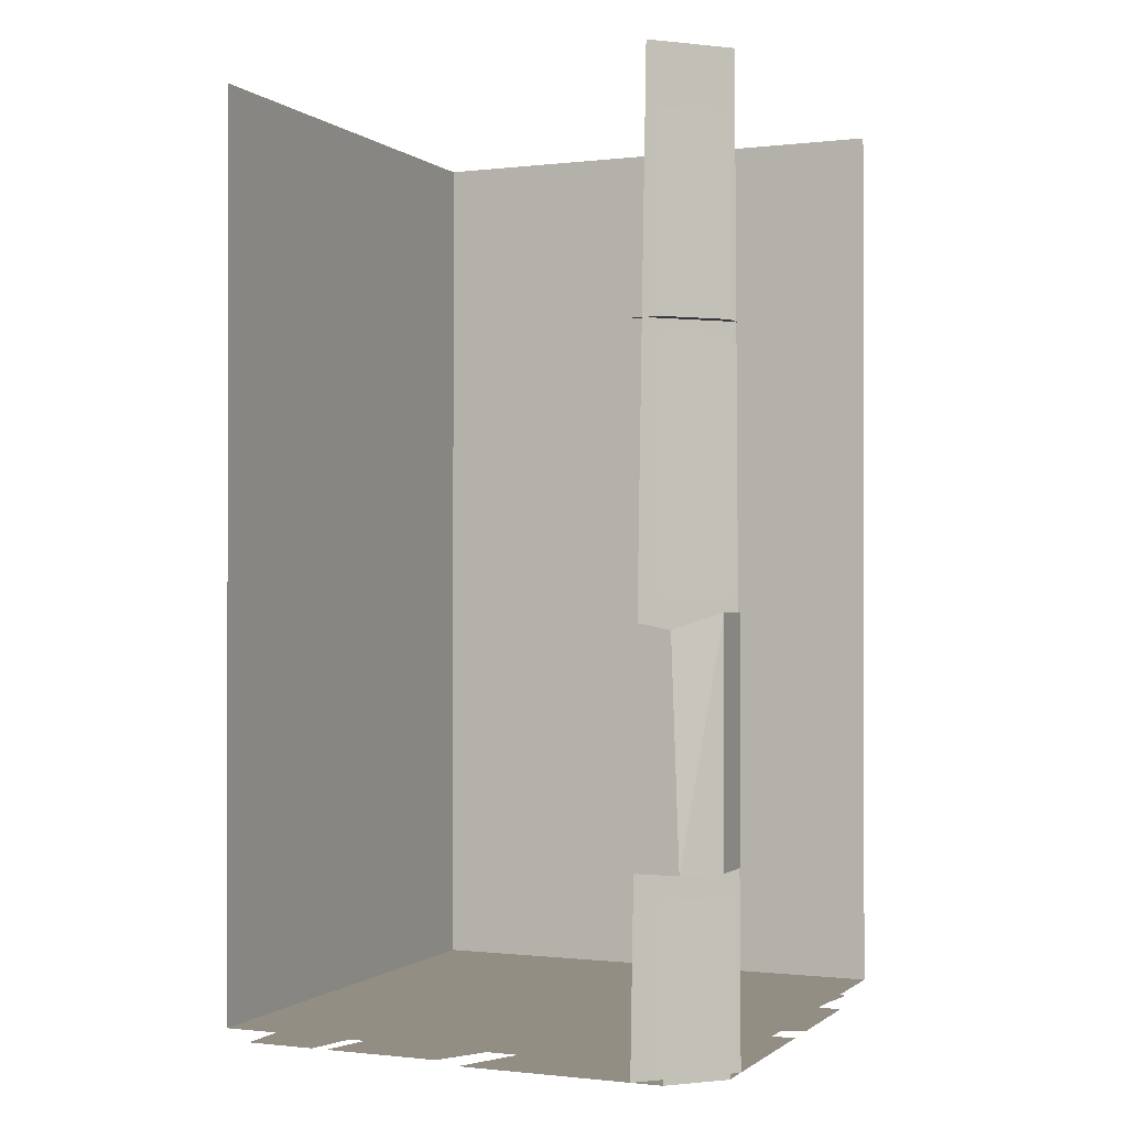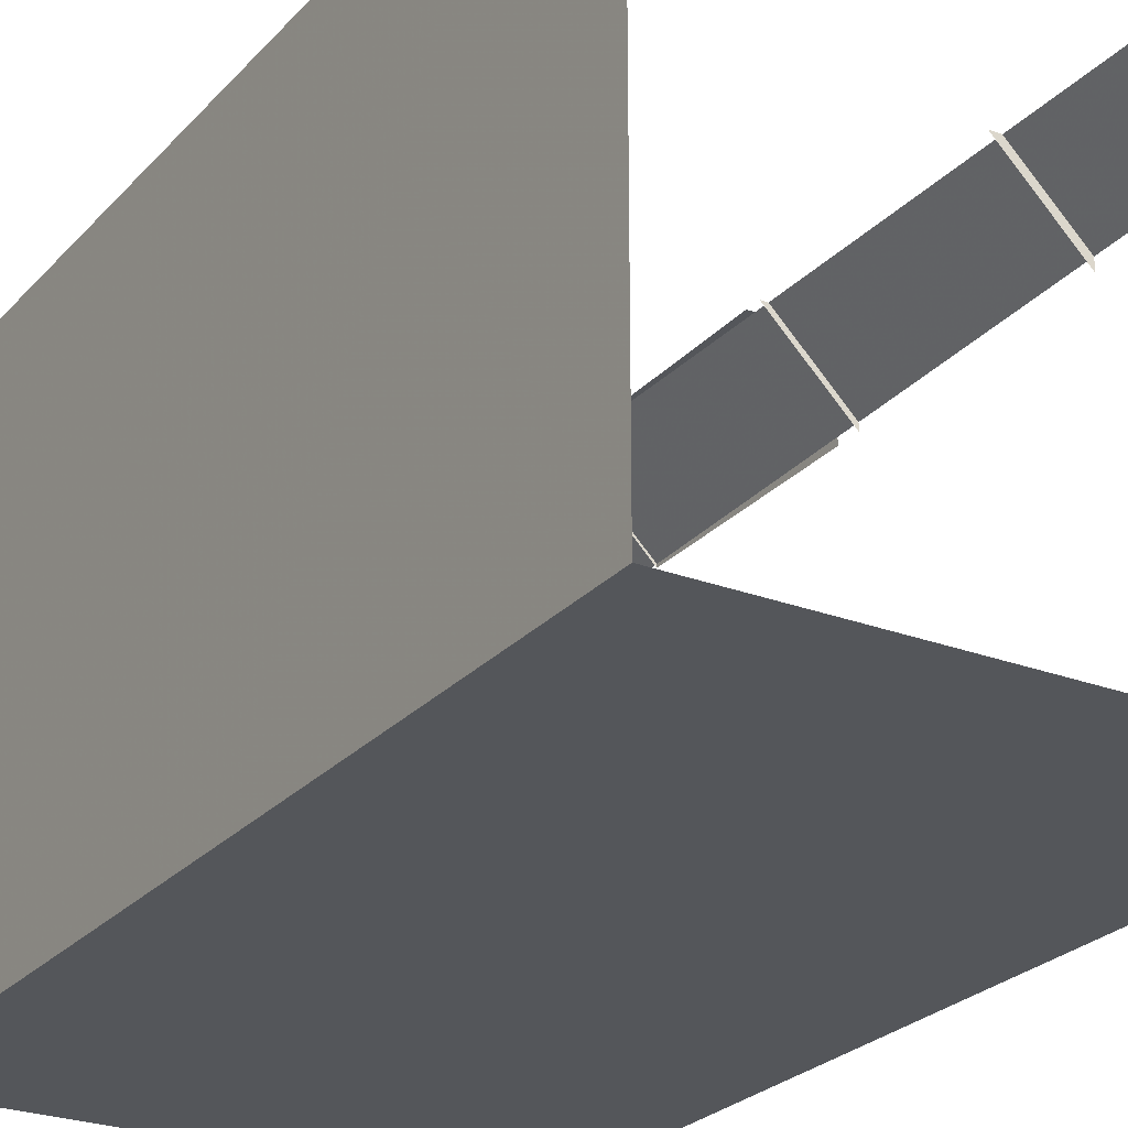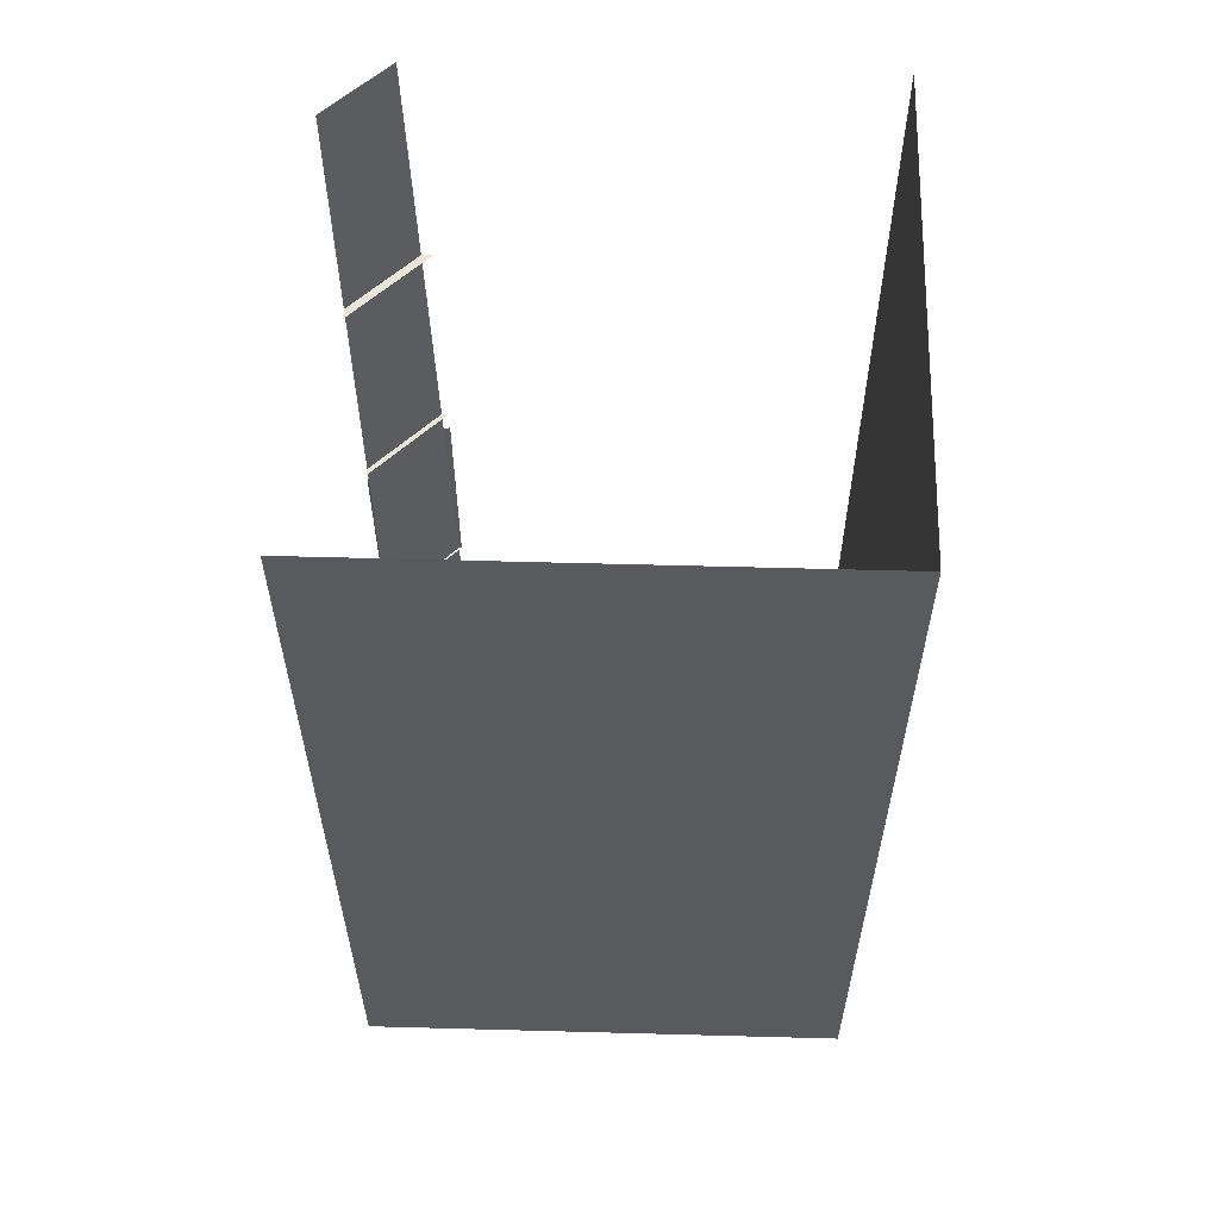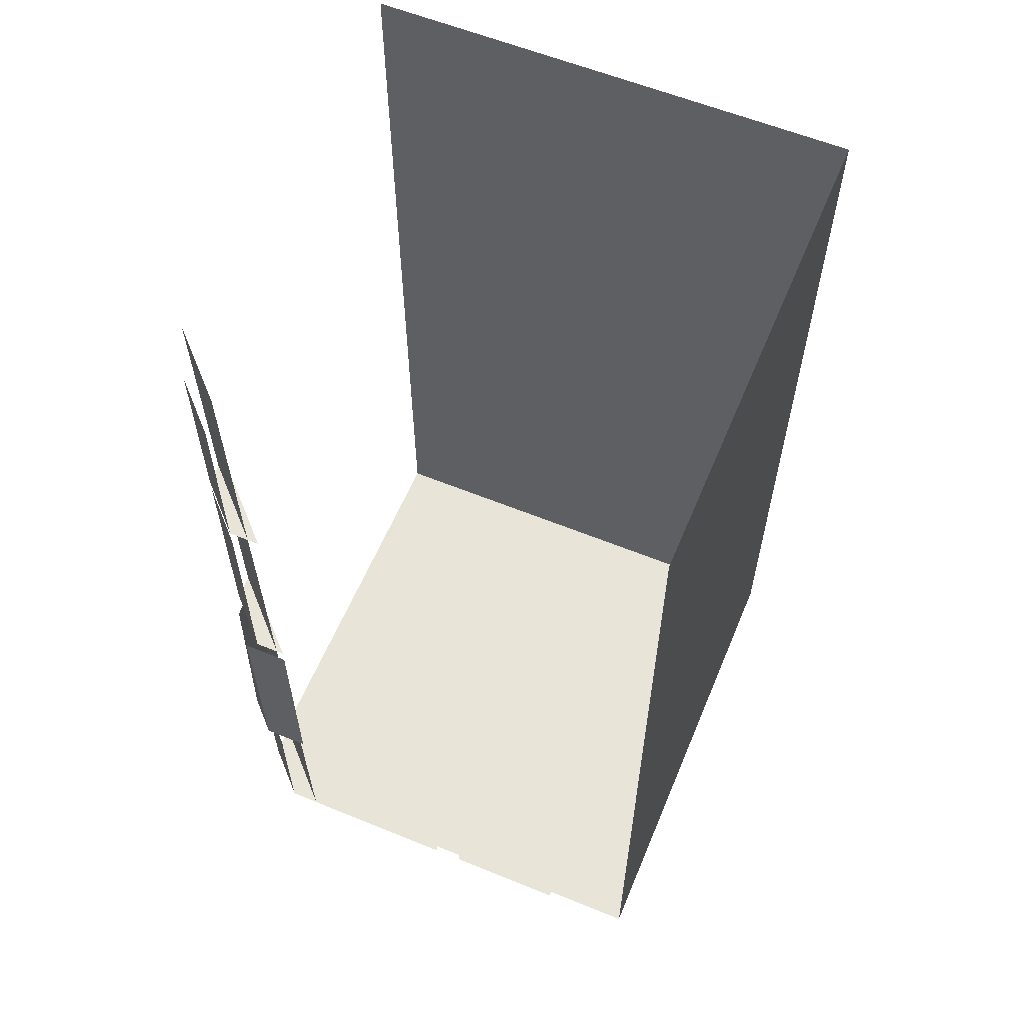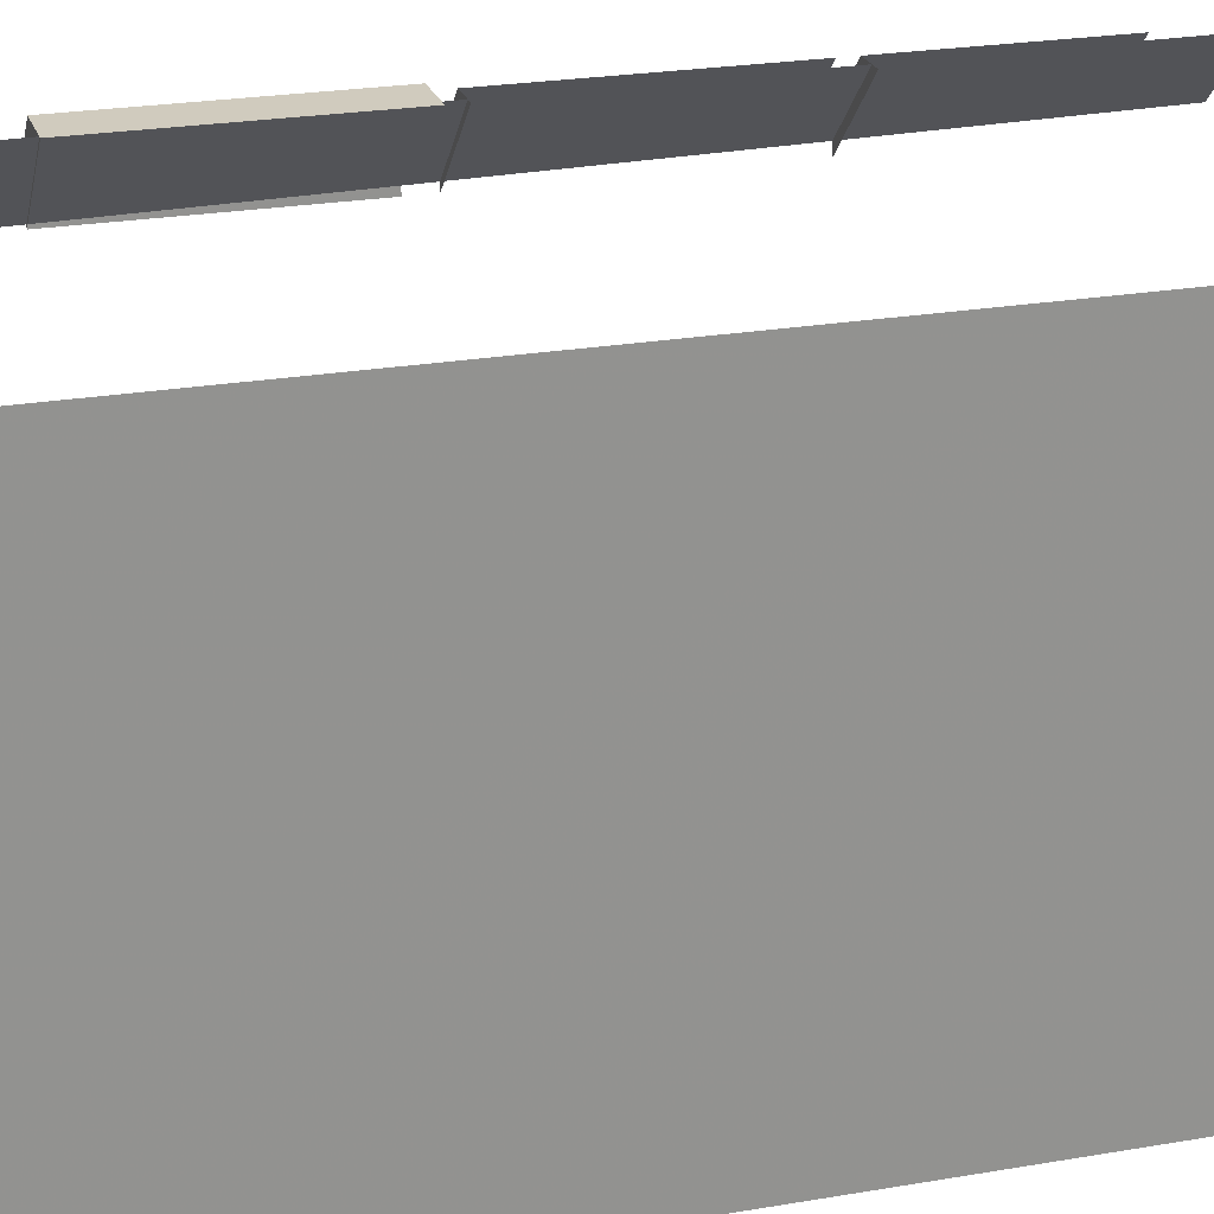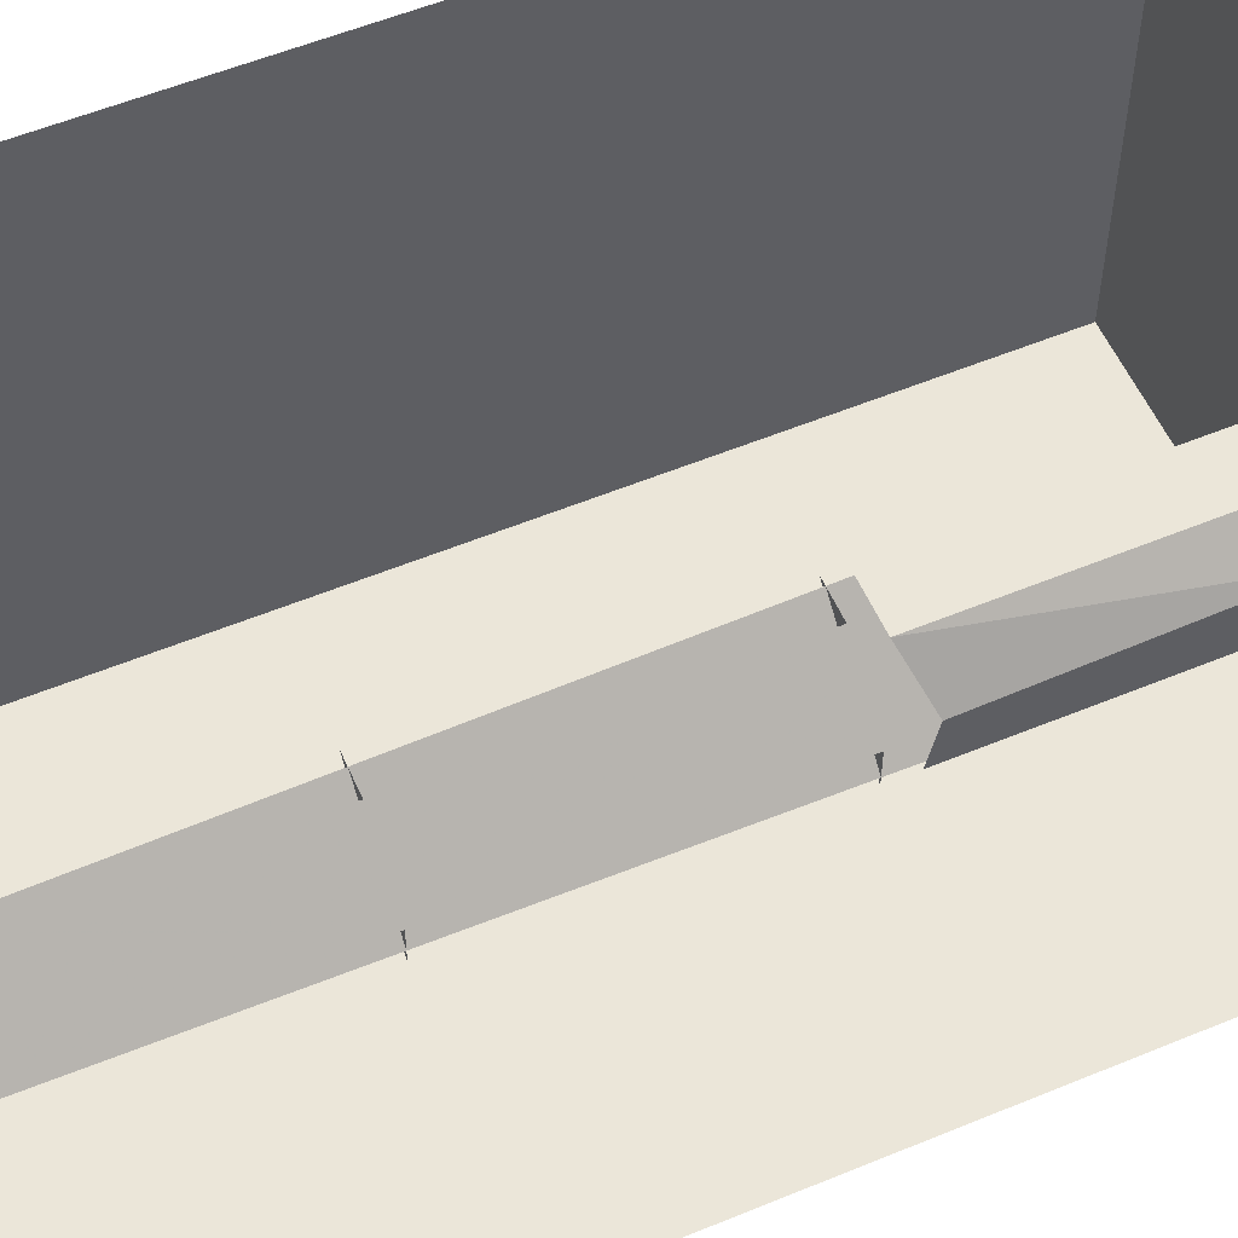
<metadata>
{"format":"obj","ext":"obj","renderer":"f3d","projection":"perspective","resolution":1024,"background":"white","views":[{"elev":-0.6,"azim":-66.8,"up":"+Y"},{"elev":-25.3,"azim":148.6,"up":"+Z"},{"elev":58.3,"azim":91.6,"up":"+Y"},{"elev":59.8,"azim":22.7,"up":"+Y"},{"elev":23.4,"azim":73.6,"up":"+Z"},{"elev":55.6,"azim":-113.5,"up":"+Z"}]}
</metadata>
<code>
v -0.5 0 -0.5
v 0.5 0 -0.5
v 0.5 -1.844 -0.5
v -0.5 -1.844 -0.5
v -0.5 -1.844 0.3438
v 0.5 -1.844 0.5
v -0.3438 -1.844 0.5
v 0.5 0 0.5
v -0.5 -1.875 0.4062
v -0.4062 -1.875 0.5
v -0.4062 -1.547 0.5
v -0.5 -1.547 0.4062
v -0.5 -1.5 0.4375
v -0.4375 -1.5 0.5
v -0.4375 -1.031 0.5
v -0.5 -1.062 0.4219
v -0.5 -1.047 0.3438
v -0.5 -1.5 0.3438
v -0.3438 -1.5 0.5
v -0.3438 -1.031 0.5
v -0.5 -1 0.4062
v -0.4062 -1 0.5
v -0.4062 -0.5312 0.5
v -0.5 -0.5312 0.4062
v -0.5 -0.5 0.4062
v -0.4062 -0.5 0.5
v -0.4062 -0.125 0.5
v -0.5 -0.125 0.4062
v -0.5 -1 0.3438
v -0.3438 -1 0.5
v -0.5 -0.5 0.3438
v -0.3438 -0.5 0.5
v -0.125 -1.875 0.1719
v 0 -1.875 0.5
v -0.5 -1.875 0
v -0.04688 -1.875 0.2188
v 0.3125 -1.875 0.125
v 0.3125 -1.875 0.5
v 0.0625 -1.875 0.5
v 0.3281 -1.875 0.07812
v 0.4688 -1.875 -0.03125
v 0.4688 -1.875 0.4688
v 0.3594 -1.875 0.4531
v -0.4688 -1.875 -0.4688
v -0.03125 -1.875 -0.4688
v -0.04688 -1.875 -0.2188
v -0.4688 -1.875 -0.3281
v -0.4688 -1.875 -0.2969
v -0.03125 -1.875 -0.1719
v -0.0625 -1.875 0.1719
v -0.4688 -1.875 -0.0625
v -0.03125 -1.875 0.1562
v 0 -1.875 -0.1719
v 0.2656 -1.875 -0.1719
v 0.2812 -1.875 0.07812
v 0 -1.875 -0.4688
v 0.2812 -1.875 -0.4688
v 0.2656 -1.875 -0.2188
v 0 -1.875 -0.2188
v 0.3125 -1.875 -0.4688
v 0.4688 -1.875 -0.4688
v 0.4688 -1.875 -0.09375
v 0.3281 -1.875 0
v -0.3438 -1.875 0.5
v -0.375 0 0.5
v -0.5 0 0.375
v -0.5 -1.875 0.3438
f 1 2 3
f 1 3 4
f 2 8 6
f 2 6 3
f 4 3 5
f 5 3 6
f 5 6 7
f 64 65 66
f 64 66 67
f 9 10 11
f 9 11 12
f 13 14 15
f 13 15 16
f 13 16 17
f 13 17 18
f 14 19 15
f 15 19 20
f 21 22 23
f 21 23 24
f 25 26 27
f 25 27 28
f 29 30 22
f 29 22 21
f 31 32 26
f 31 26 25
f 33 34 10
f 33 10 9
f 33 9 35
f 36 37 38
f 36 38 39
f 40 41 42
f 40 42 43
f 44 45 46
f 44 46 47
f 48 49 50
f 48 50 51
f 52 53 54
f 52 54 55
f 56 57 58
f 56 58 59
f 60 61 62
f 60 62 63
f 13 18 19
f 13 19 14

</code>
